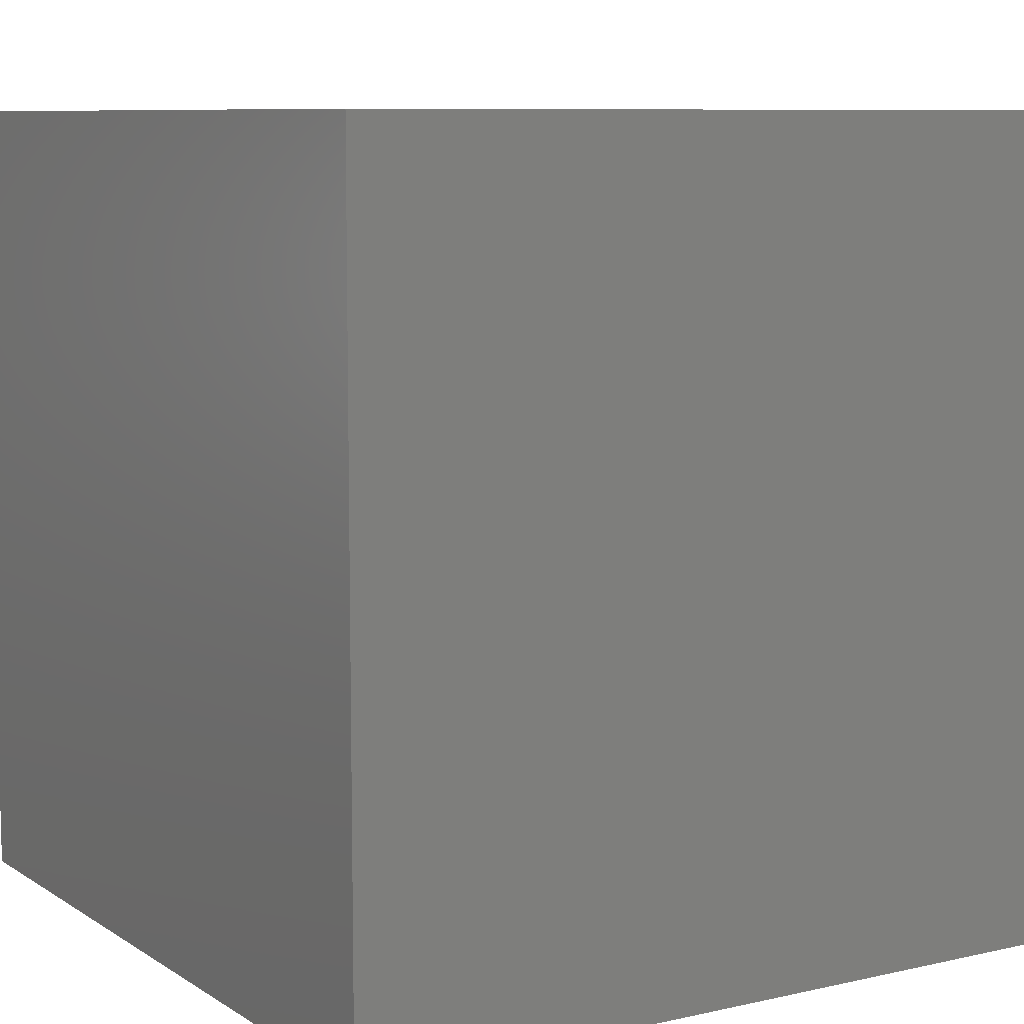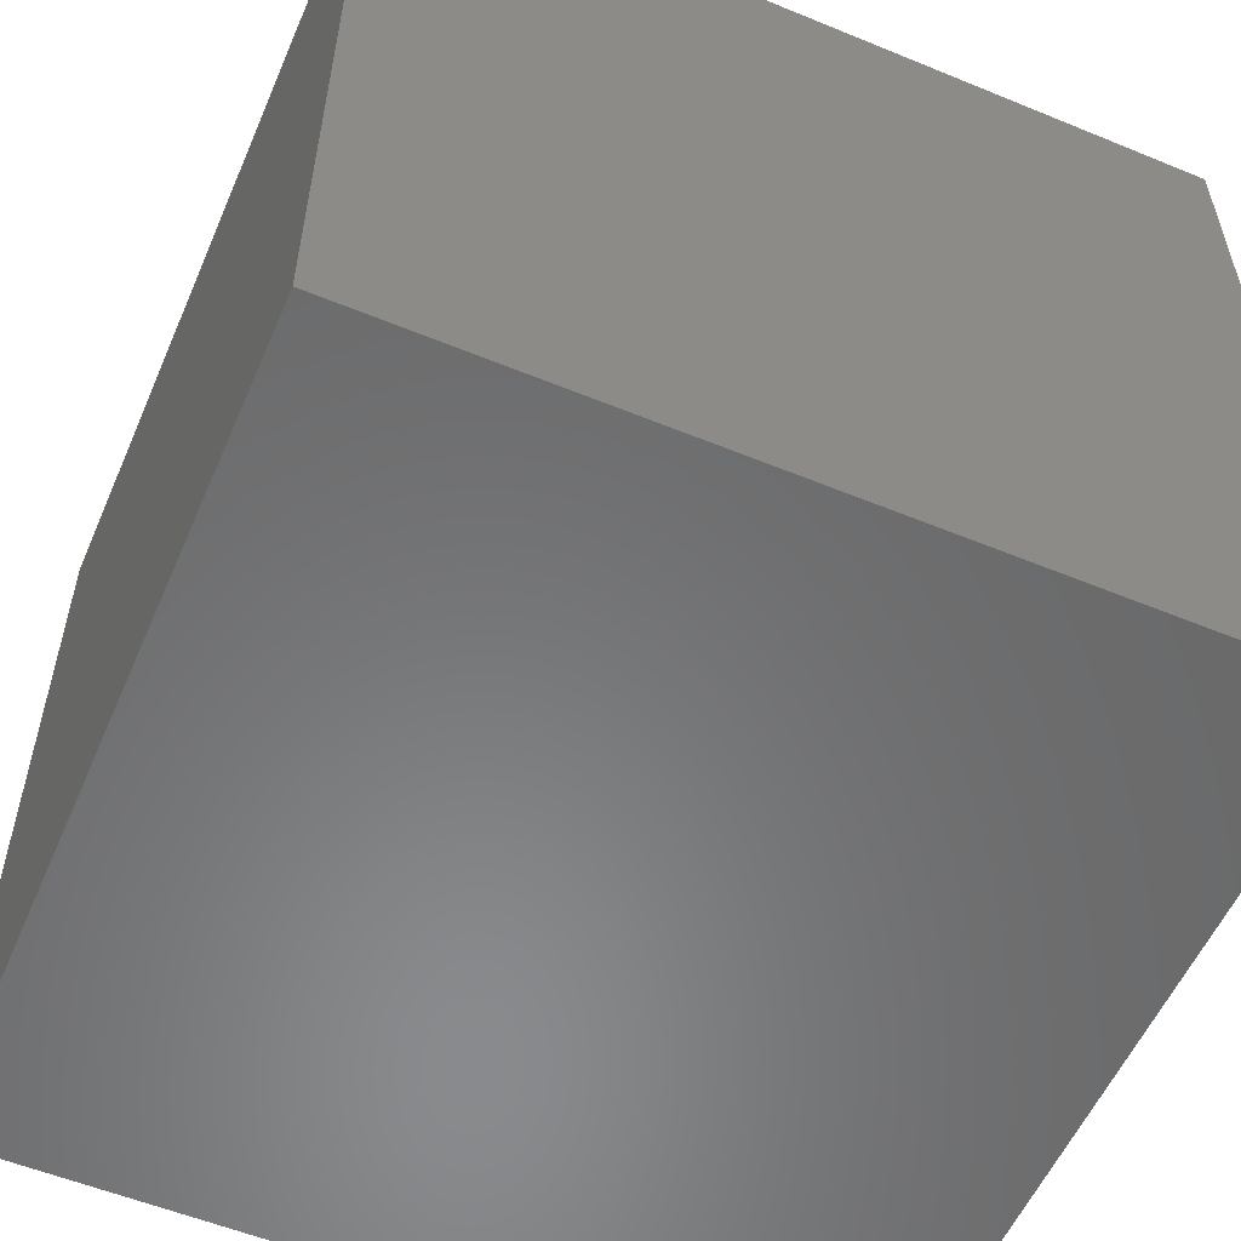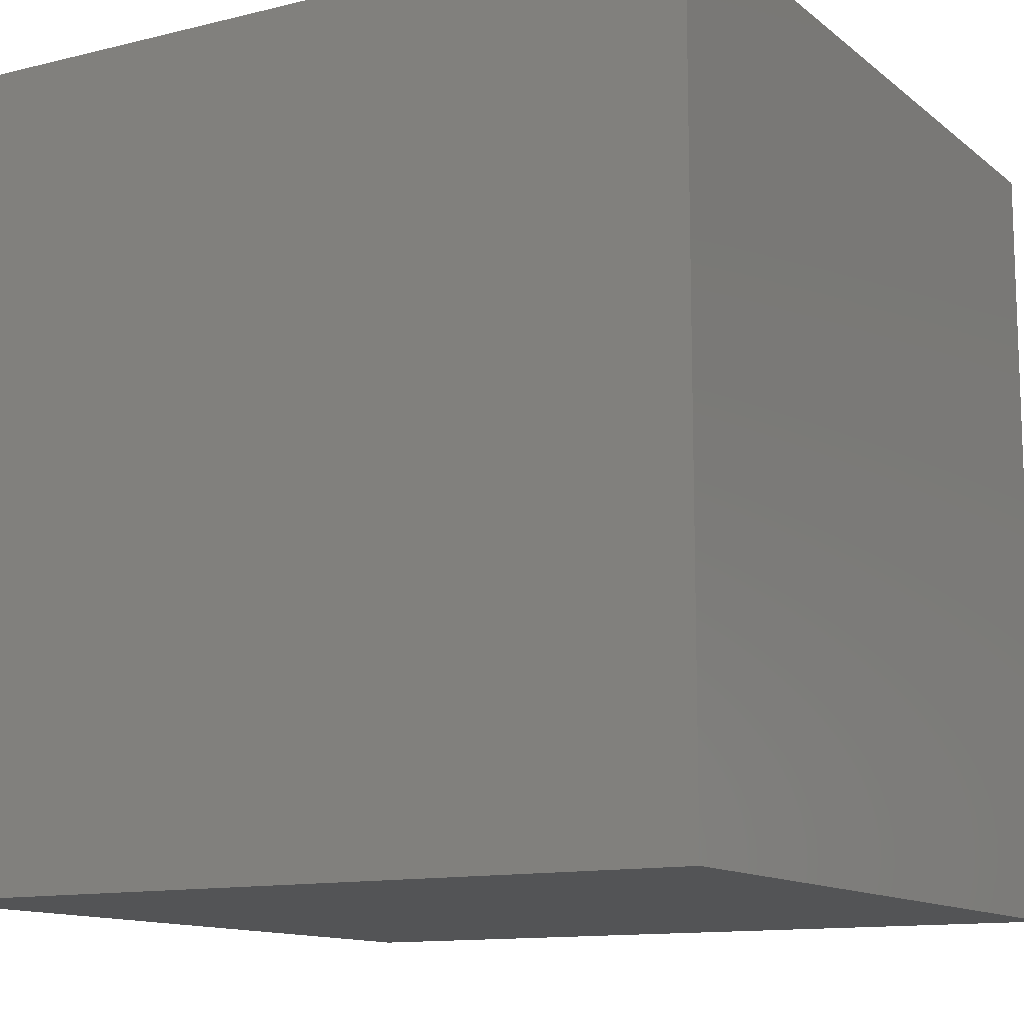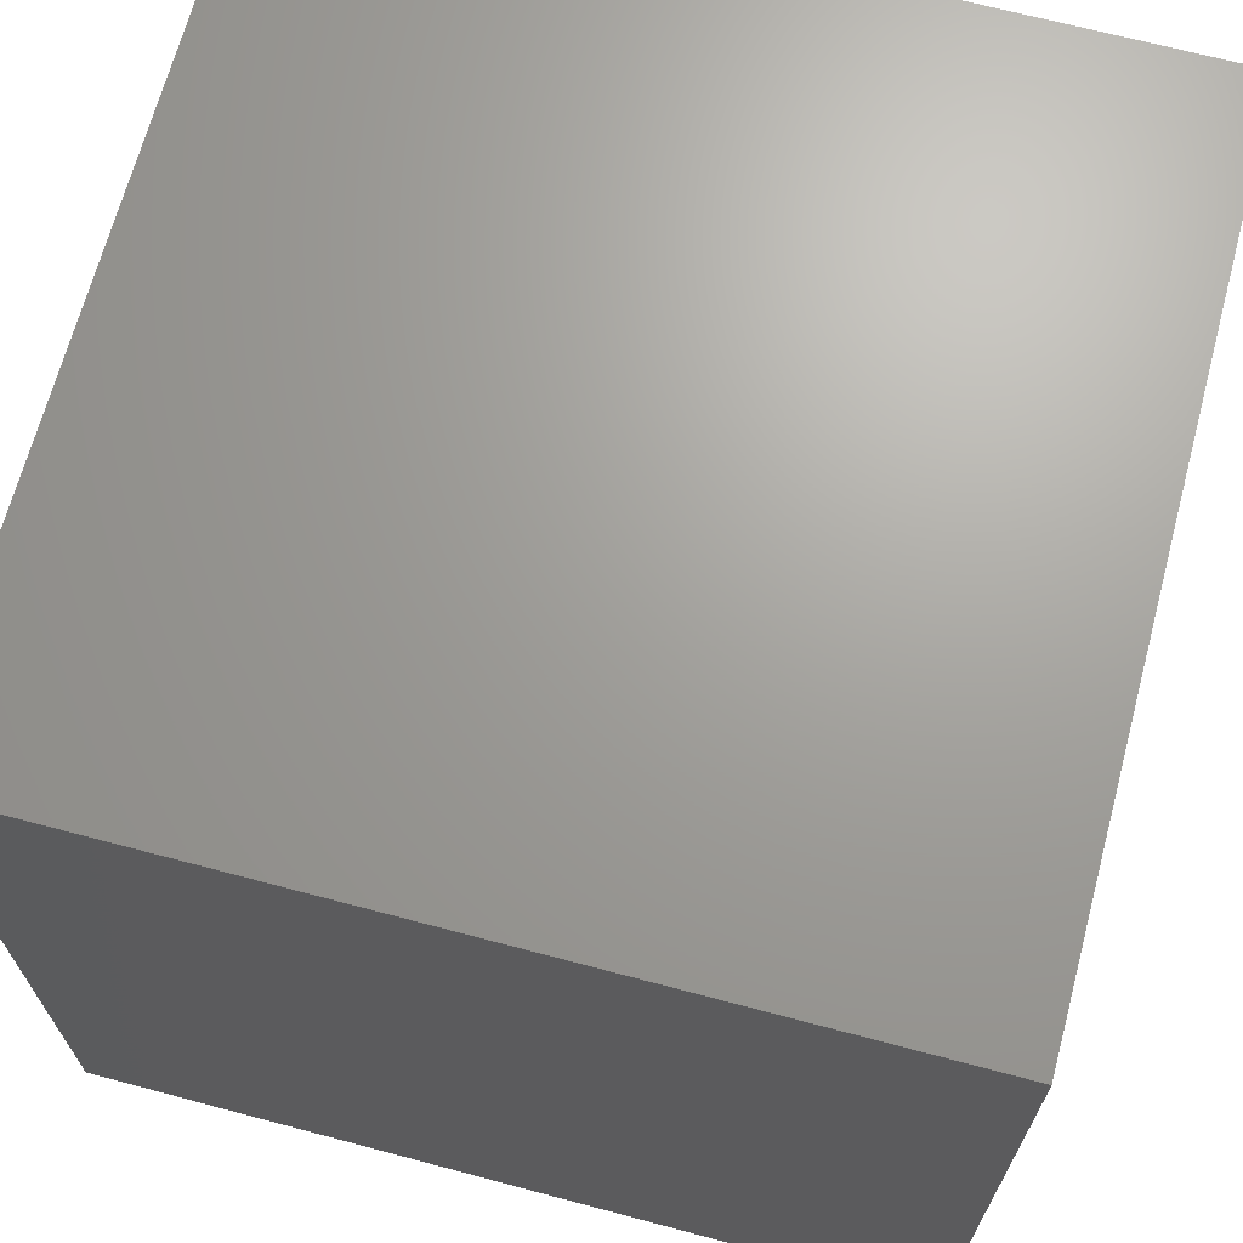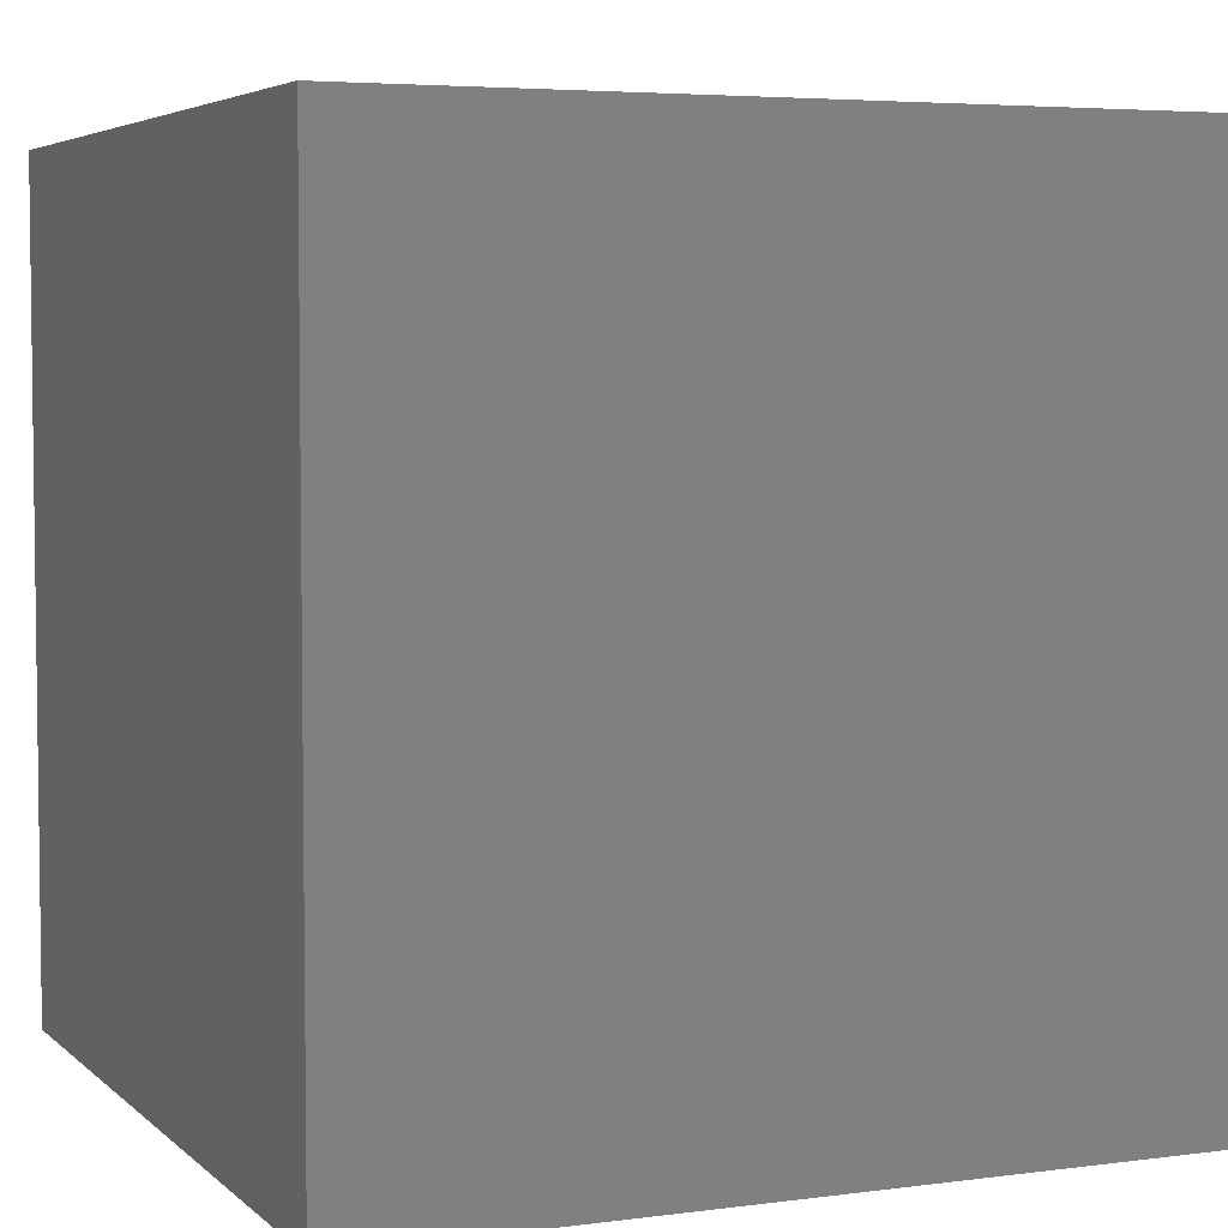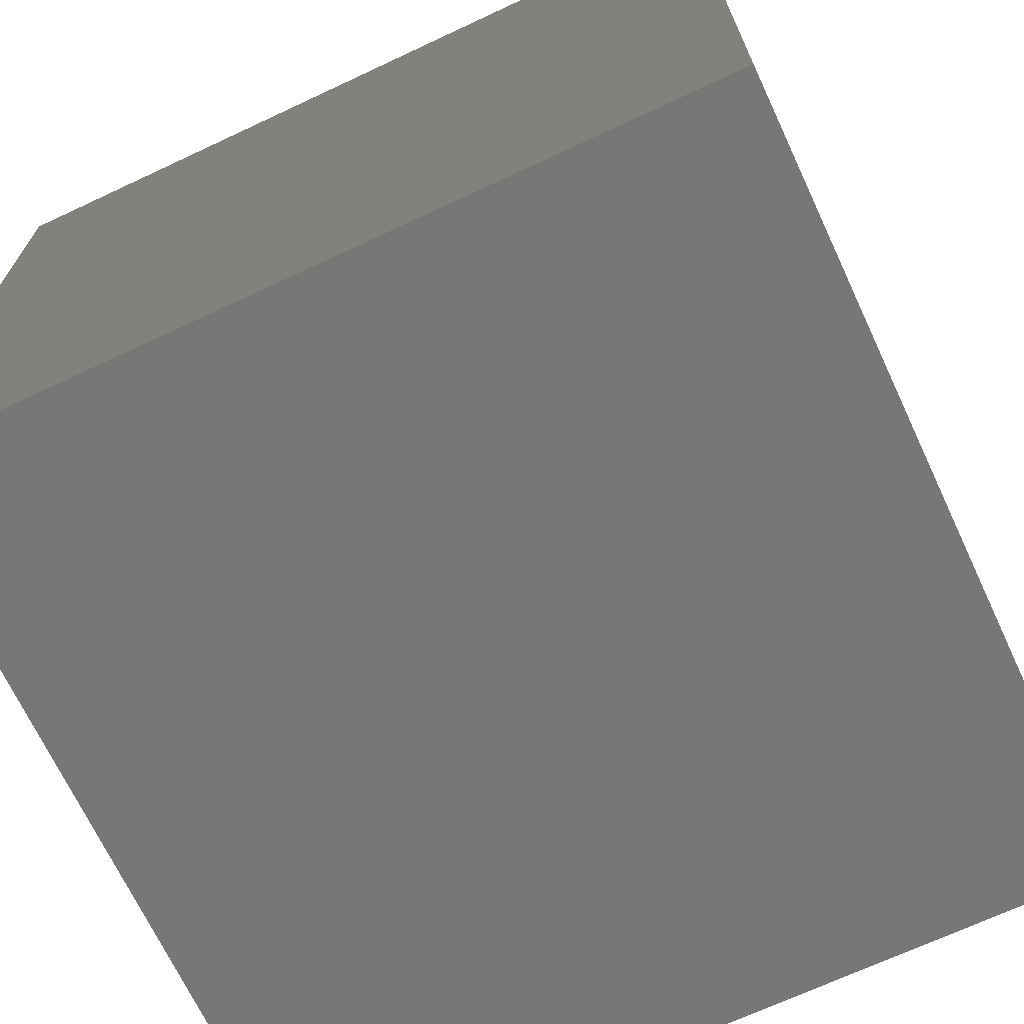
<metadata>
{"format":"stl","ext":"stl","renderer":"f3d","projection":"perspective","resolution":1024,"background":"white","views":[{"elev":8.4,"azim":148.3,"up":"+Z"},{"elev":-56.1,"azim":-23.3,"up":"+Z"},{"elev":-12.3,"azim":-149.9,"up":"+Y"},{"elev":68.2,"azim":104.9,"up":"+Z"},{"elev":4.7,"azim":-23.1,"up":"+Y"},{"elev":-69.4,"azim":115.1,"up":"+Y"}]}
</metadata>
<code>
# stl→obj: 8 verts, 12 faces
v -5 0 -8
v -6 0 -8
v -5 -1 -8
v -6 -1 -8
v -5 -1 -9
v -6 -1 -9
v -5 0 -9
v -6 0 -9
f 1 2 3
f 3 2 4
f 5 6 7
f 7 6 8
f 4 6 3
f 3 6 5
f 2 8 4
f 4 8 6
f 1 7 2
f 2 7 8
f 3 5 1
f 1 5 7

</code>
